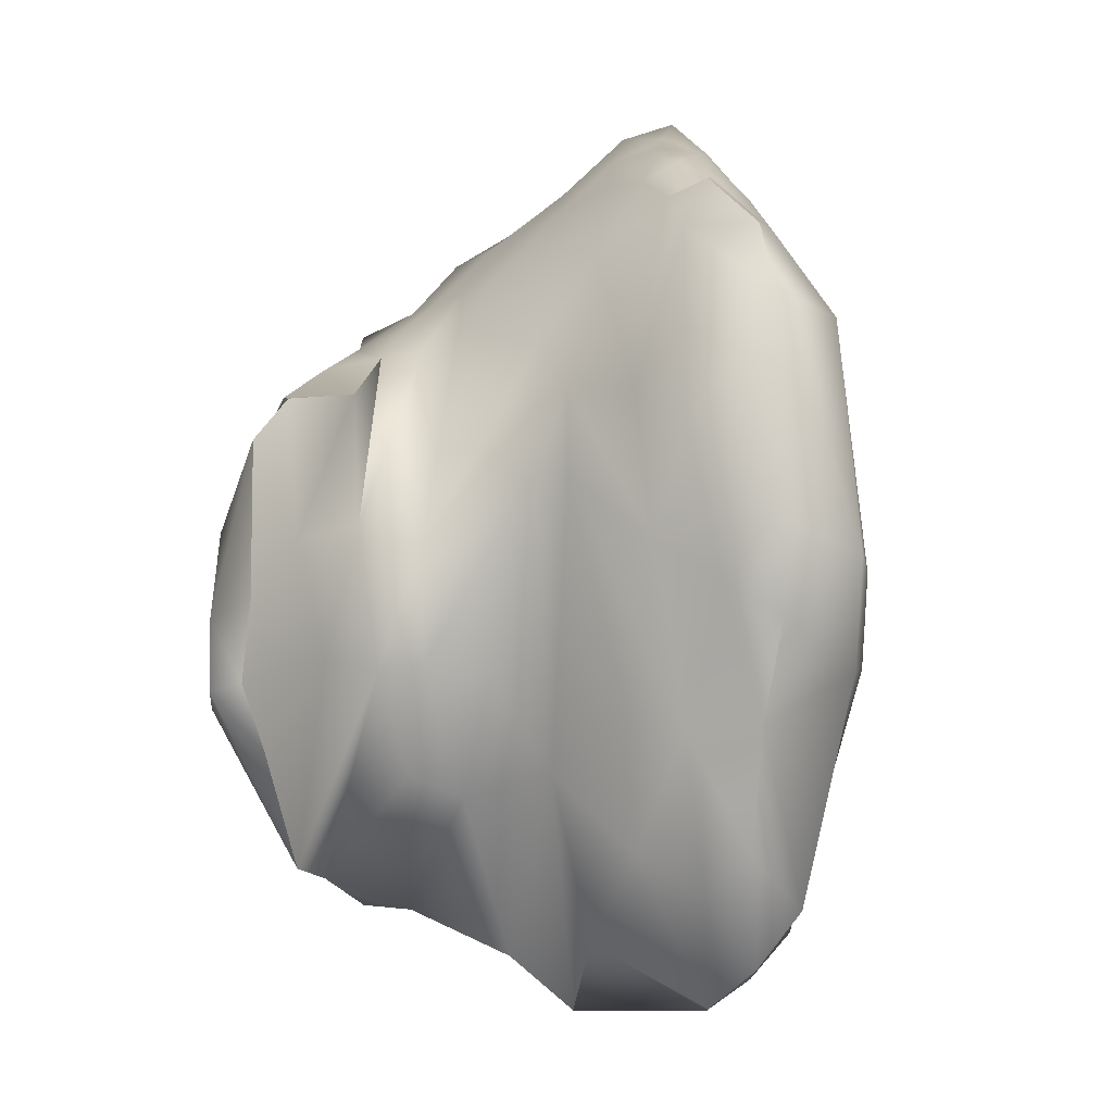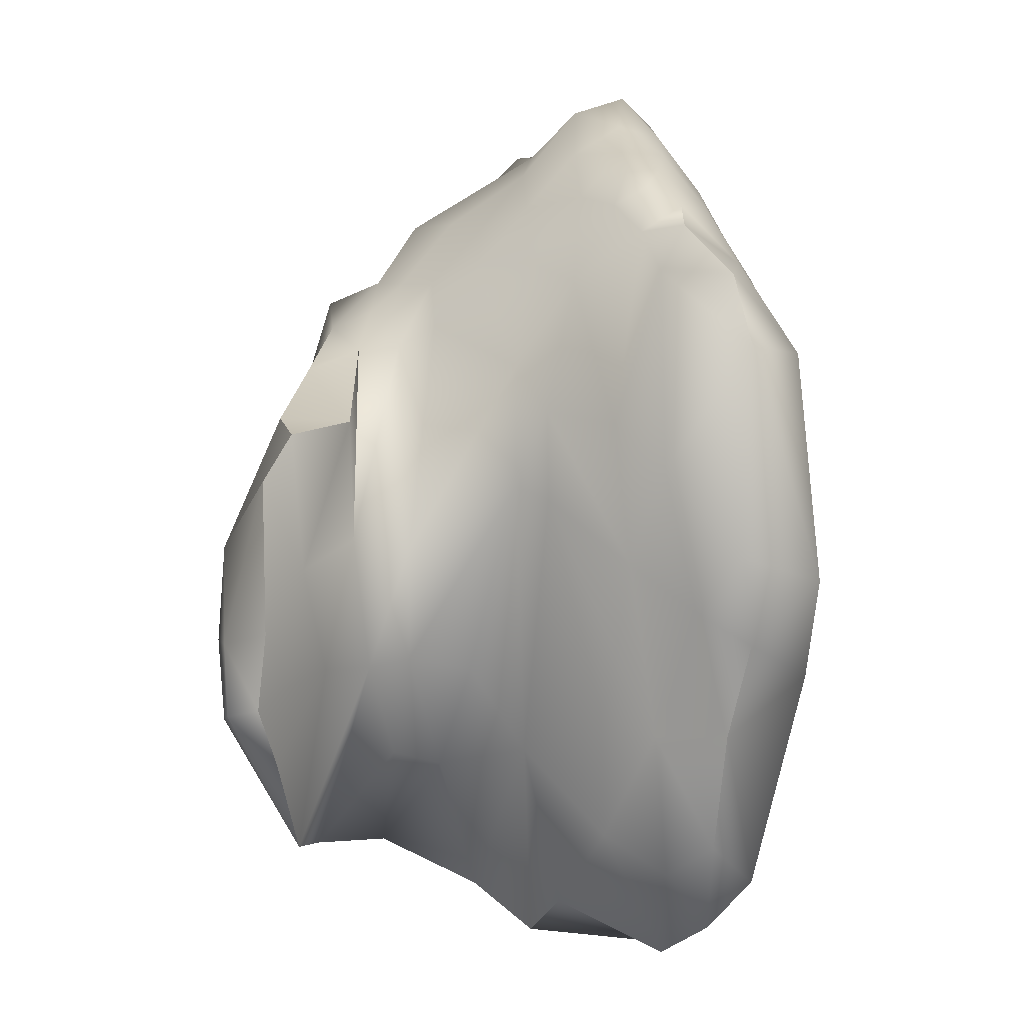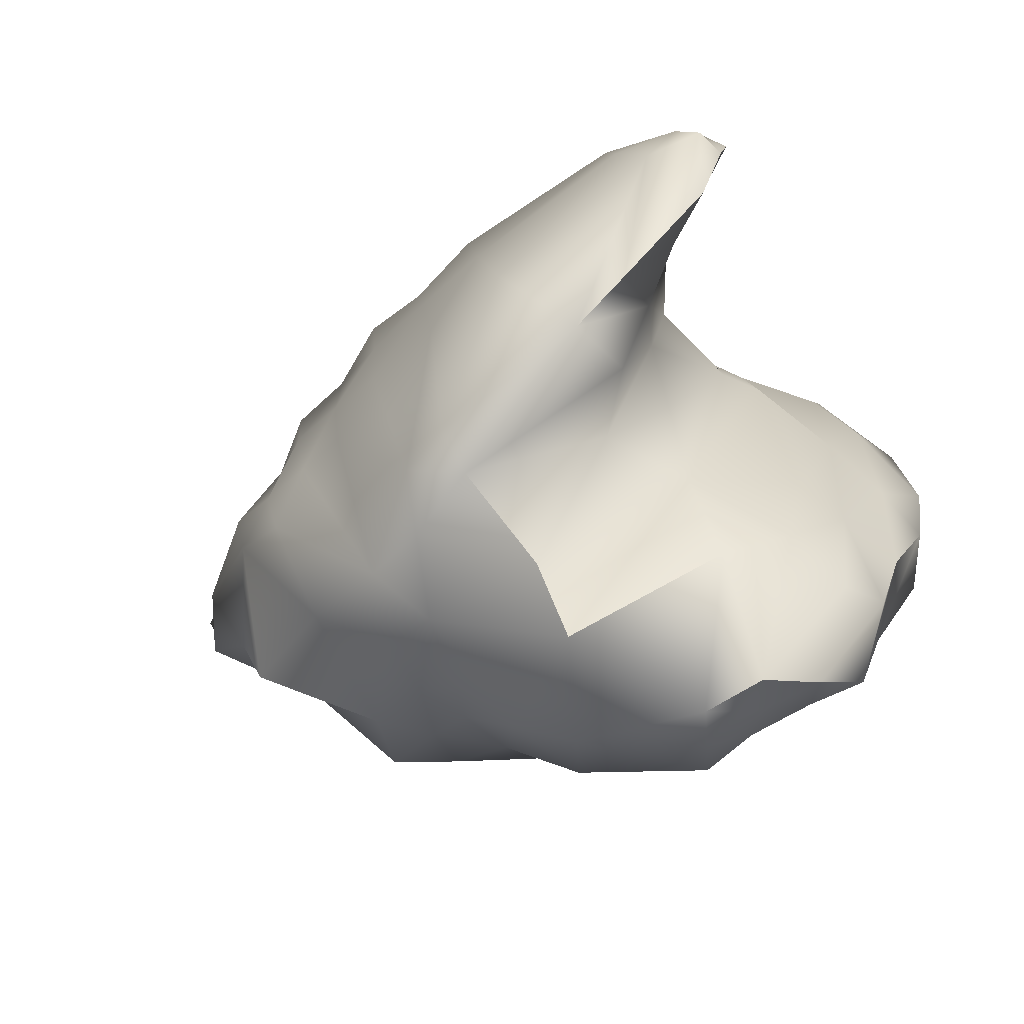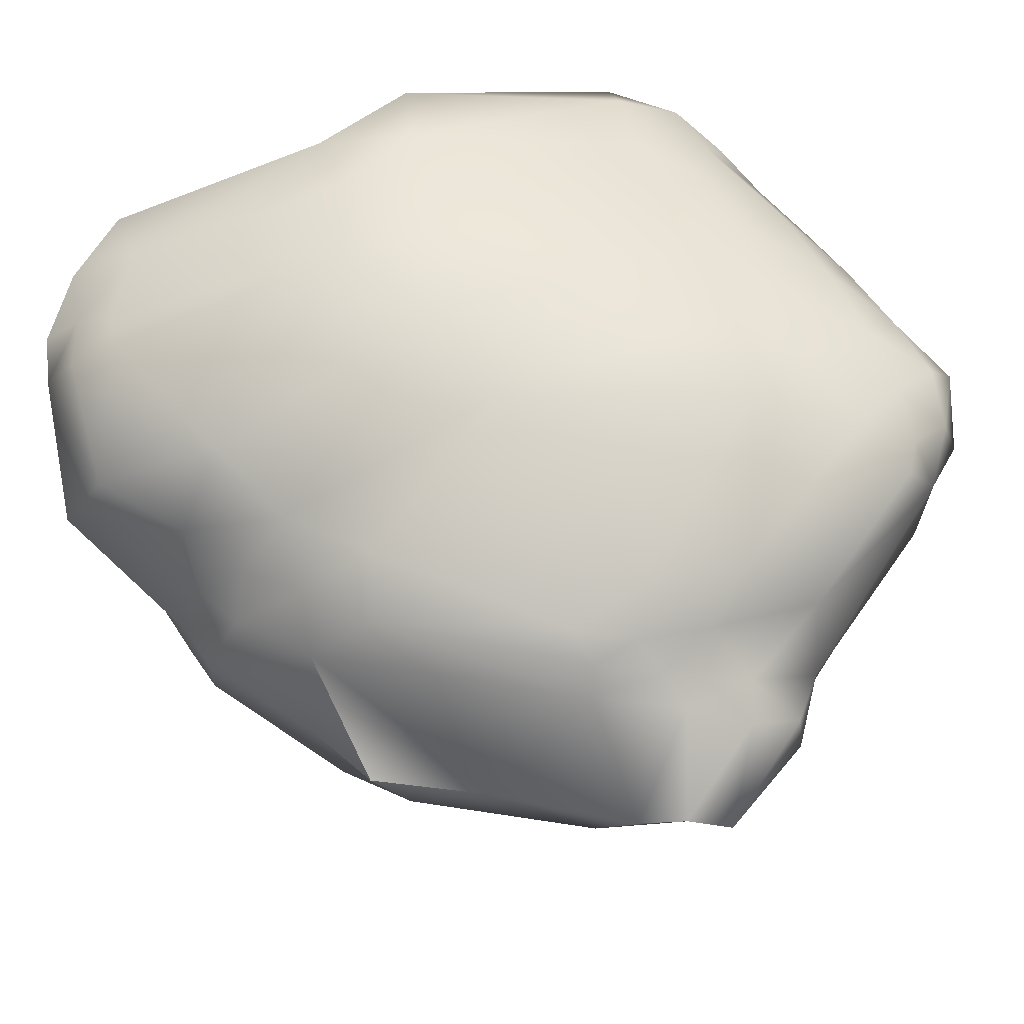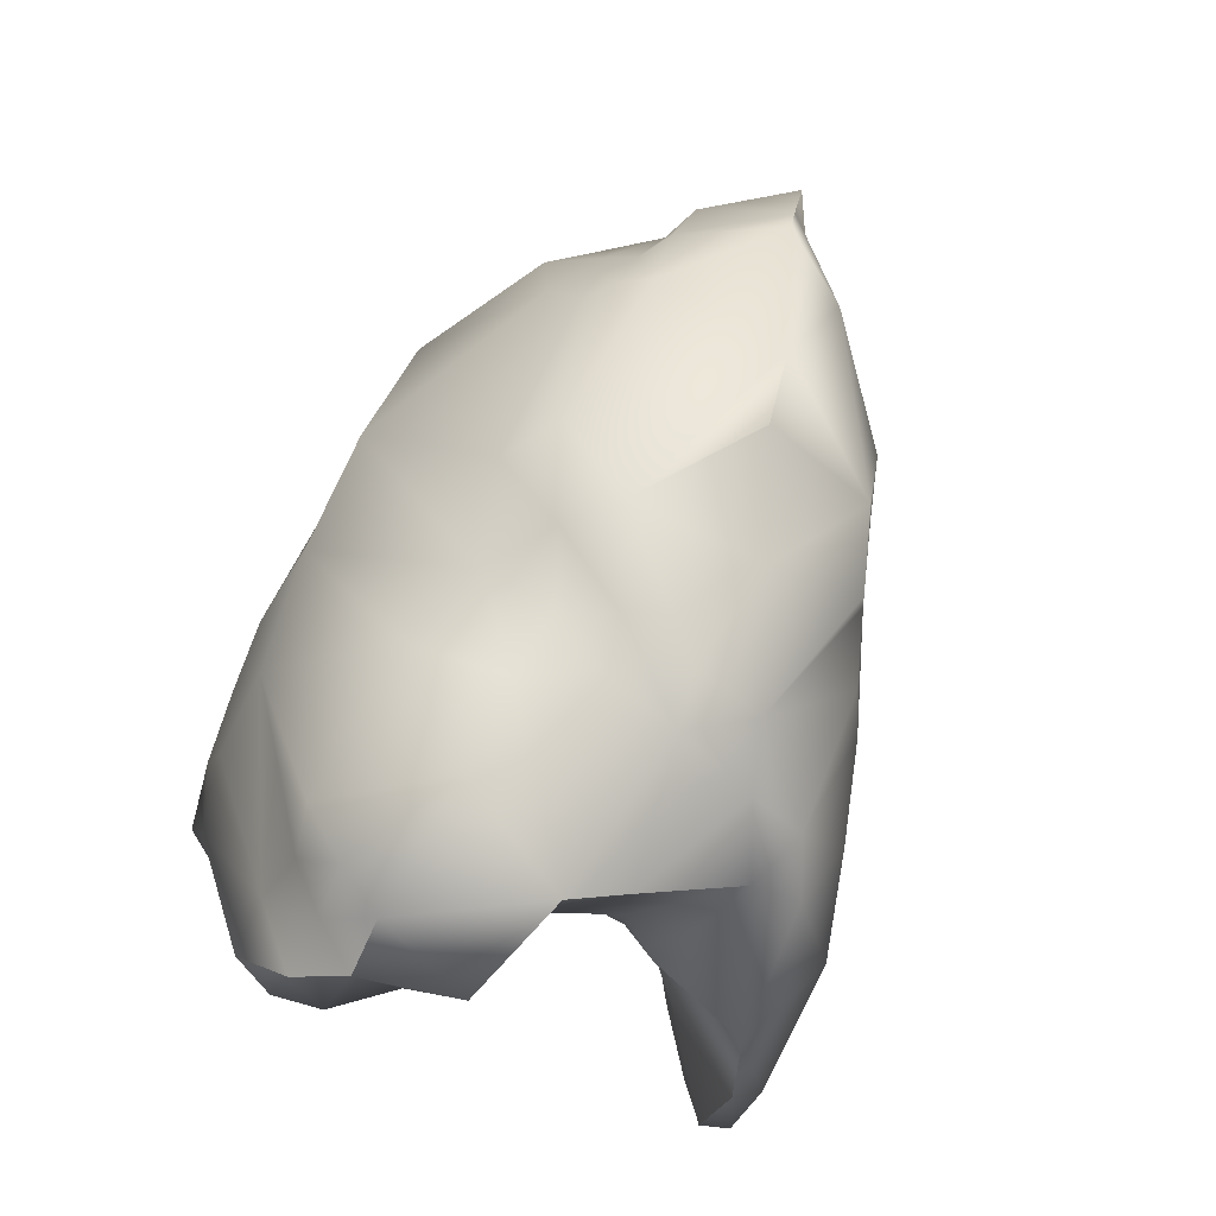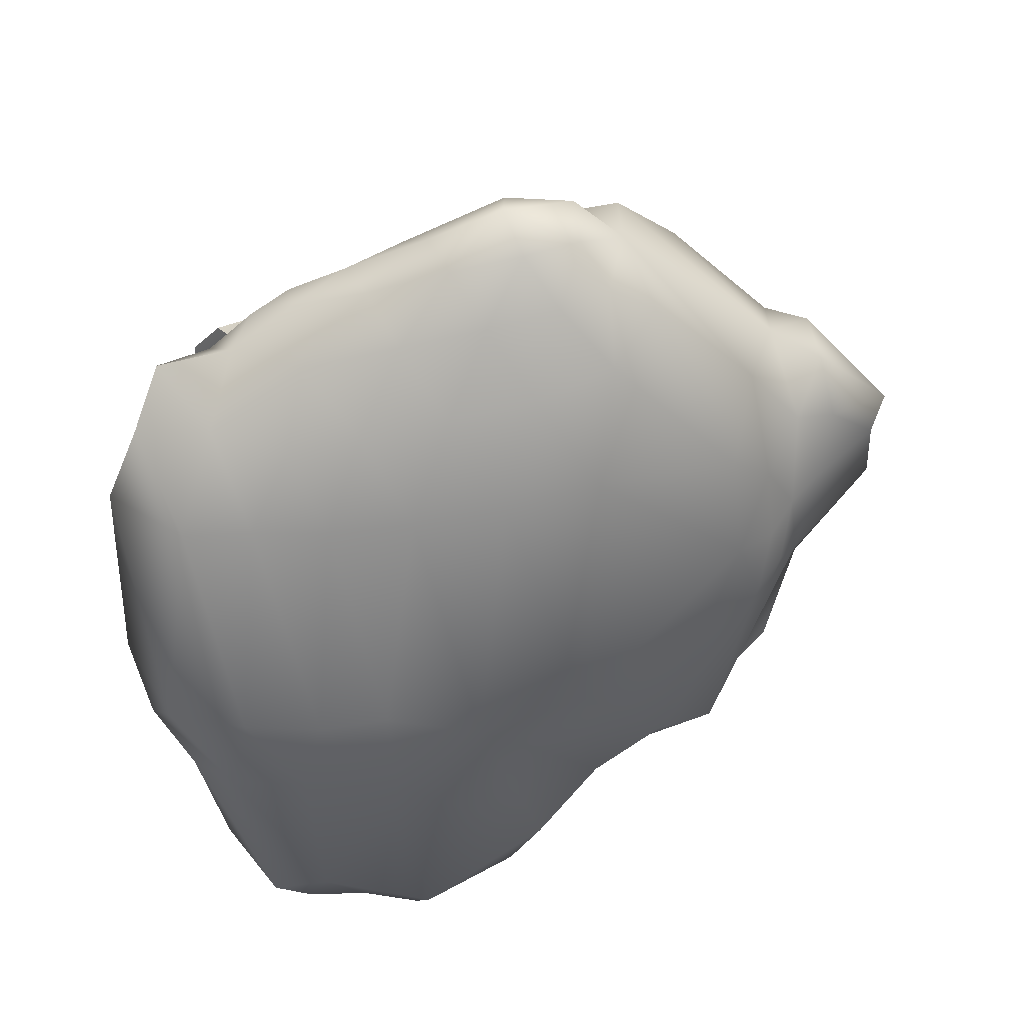
<metadata>
{"format":"obj","ext":"obj","renderer":"f3d","projection":"perspective","resolution":1024,"background":"white","views":[{"elev":-9.1,"azim":-87.3,"up":"+Y"},{"elev":2.3,"azim":-92.1,"up":"+Y"},{"elev":-74.2,"azim":-149.3,"up":"+Y"},{"elev":49.7,"azim":80.5,"up":"+Z"},{"elev":-64.4,"azim":67.6,"up":"+Y"},{"elev":37.6,"azim":2.2,"up":"+Y"}]}
</metadata>
<code>
v -2.813 -11.48 -5.661
v -2.209 -11.49 -6.738
v -1.769 -11.14 -5.837
v -3.323 -11.46 -5.656
v -3.519 -10.96 -6.552
v -4.016 -10.31 -6.206
v -2.653 -11.24 -5.316
v -2.961 -10.86 -5.07
v -3.15 -11.18 -5.342
v -4.205 -10.61 -5.698
v -3.678 -11.17 -5.299
v -4.4 -10.36 -5.333
v -3.473 -10.65 -4.979
v -3.945 -10.73 -4.958
v -1.653 -10.48 -8.299
v -1.558 -8.889 -8.811
v -1.058 -9.182 -8.556
v -2.088 -10.64 -8.466
v -2.254 -9.304 -8.985
v -3.405 -10.47 -8.607
v -3.009 -9.692 -9.148
v -3.924 -10.41 -8.75
v -4.518 -9.258 -9.317
v -4.77 -9.607 -8.874
v -4.988 -9.179 -9.25
v -5.055 -9.126 -9.005
v -0.9555 -10.42 -7.684
v -0.5911 -8.798 -8.422
v -0.2554 -9.428 -8.218
v -1.463 -10.6 -7.828
v -2.072 -10.67 -8.079
v -3.494 -9.679 -7.965
v -3.901 -8.909 -8.16
v -4.347 -8.877 -8.507
v -4.779 -8.968 -8.79
v -0.1856 -9.678 -7.434
v 0.2219 -8.902 -8.098
v 0.6308 -9.258 -7.107
v -0.7651 -10.44 -7.098
v -1.186 -10.61 -7.16
v -2.236 -11.05 -7.25
v -3.104 -9.831 -7.567
v -0.1184 -9.613 -6.346
v -0.711 -10.16 -6.549
v -1.039 -10.42 -6.517
v -1.282 -10.49 -5.989
v -3.486 -9.663 -6.85
v -4.252 -9.275 -6.245
v -2.507 -10.87 -4.99
v -1.472 -10.16 -5.244
v -4.433 -9.431 -5.818
v -4.644 -9.41 -5.255
v -2.712 -8.936 -4.498
v -3.51 -8.873 -4.45
v -4.156 -8.966 -4.544
v -1.526 -7.779 -8.866
v -1.017 -8.264 -8.655
v -2.149 -8.243 -9.047
v -2.838 -8.597 -9.224
v -4.298 -8.636 -9.379
v -4.82 -8.619 -9.288
v -5.13 -8.526 -8.94
v -0.4779 -7.741 -8.489
v -0.09631 -8.433 -8.285
v -3.745 -8.857 -7.831
v -3.931 -7.917 -7.826
v -4.217 -7.827 -8.281
v -4.814 -8.038 -8.66
v 0.8661 -8.304 -7.201
v 1.078 -7.487 -7.582
v 1.432 -7.222 -7.042
v 0.3136 -8.125 -8.184
v -3.612 -8.954 -7.315
v -4.105 -7.394 -6.948
v 0.751 -7.488 -6.209
v 0.06392 -9.135 -5.788
v 0.6112 -7.443 -5.982
v -0.4907 -9.612 -5.986
v -0.8884 -10.07 -6.133
v -4.439 -8.753 -6.143
v -4.315 -7.496 -6.686
v -4.626 -8.017 -6.041
v 0.422 -7.586 -5.748
v 0.2169 -7.035 -5.564
v -0.3998 -9.047 -5.482
v -0.9648 -9.69 -5.596
v -4.932 -8.64 -5.101
v -4.821 -8.386 -5.527
v -5.099 -7.936 -5.182
v -1.082 -7.92 -4.6
v -1.975 -8.251 -4.509
v -2.765 -8.054 -4.41
v -3.339 -8.179 -4.406
v -3.993 -8.194 -4.428
v -4.645 -8.147 -4.51
v -1.457 -6.77 -8.879
v -0.9886 -7.168 -8.643
v -2.051 -7.32 -9.005
v -2.717 -7.535 -9.219
v -4.204 -7.885 -9.335
v -5.008 -7.328 -8.965
v -4.726 -6.96 -8.755
v -0.4034 -6.81 -8.48
v 0.1106 -6.471 -8.082
v -2.716 -5.934 -8.001
v -2.366 -5.634 -7.898
v -2.476 -5.897 -8.181
v -2.979 -6.24 -8.269
v -3.086 -6.208 -7.92
v -4.402 -6.858 -8.303
v 0.7567 -6.194 -7.568
v 1.441 -6.826 -7.096
v 0.39 -6.246 -7.758
v -2.73 -5.65 -7.635
v -3.248 -6.041 -7.613
v -3.978 -6.399 -6.936
v 0.9127 -6.759 -6.313
v 0.6849 -6.907 -6.117
v 0.5062 -7.089 -5.874
v 0.4436 -6.477 -5.926
v -4.217 -6.779 -6.691
v -4.682 -6.879 -6.176
v 0.1153 -6.103 -5.556
v -4.896 -7.244 -5.787
v -5.075 -6.263 -5.122
v -1.034 -5.871 -4.913
v -1.766 -6.034 -4.762
v -2.512 -6.153 -4.685
v -3.207 -6.242 -4.657
v -3.837 -6.28 -4.686
v -4.404 -6.305 -4.657
v -1.858 -5.785 -8.56
v -2.434 -6.027 -8.515
v -3.337 -6.419 -8.684
v -4.184 -6.832 -8.877
v -0.4632 -5.513 -8.036
v -0.02104 -5.649 -7.751
v -1.95 -5.601 -8.119
v -1.518 -5.069 -7.783
v 0.7957 -5.73 -7.228
v 1.535 -6.473 -7.136
v 0.4252 -5.736 -7.403
v -2.031 -5.077 -7.459
v -2.61 -5.158 -7.201
v -3.123 -5.53 -7.234
v -3.55 -5.514 -6.811
v 1.012 -6.229 -6.481
v 0.6937 -6.182 -6.351
v 0.2501 -5.562 -6.062
v -4.013 -5.697 -6.464
v -4.28 -5.311 -5.927
v -0.5981 -4.622 -5.607
v -4.712 -5.66 -5.805
v -4.829 -5.685 -5.241
v -0.9176 -4.99 -5.288
v -1.533 -5.193 -5.097
v -2.228 -5.335 -4.989
v -2.945 -5.485 -4.947
v -3.546 -5.669 -4.92
v -4.181 -5.565 -5.112
v -0.4016 -5.103 -7.597
v 0.8829 -5.802 -6.731
v 0.4355 -5.557 -6.776
v -0.9124 -4.354 -6.808
v -1.469 -4.415 -6.708
v -2.255 -4.658 -6.815
v -2.942 -5.008 -6.805
v -0.8695 -4.284 -6.147
v -1.276 -3.982 -6.182
v -1.837 -4.038 -6.311
v -2.674 -4.507 -6.371
v -3.413 -4.949 -6.364
v -3.869 -5.059 -6.117
v -3.896 -4.912 -5.856
v -0.967 -4.473 -5.647
v -1.209 -4.129 -5.795
v -4.674 -5.284 -5.618
v -4.032 -5.076 -5.574
v -1.357 -4.548 -5.441
v -1.942 -4.664 -5.31
v -2.631 -4.826 -5.269
v -3.425 -5.055 -5.289
v -1.83 -3.905 -5.883
v -2.443 -4.232 -5.951
v -3.116 -4.54 -5.993
v -3.595 -4.759 -6
v -1.658 -4.152 -5.596
v -2.242 -4.312 -5.588
v -2.917 -4.535 -5.617
v -3.528 -4.731 -5.709
v -2.209 -11.49 -6.738
v -3.323 -11.46 -5.656
v -3.678 -11.17 -5.299
v -3.924 -10.41 -8.75
v -4.77 -9.607 -8.874
v -5.055 -9.126 -9.005
v 0.6308 -9.258 -7.107
v -2.236 -11.05 -7.25
v -4.644 -9.41 -5.255
v -5.13 -8.526 -8.94
v -5.008 -7.328 -8.965
v -4.726 -6.96 -8.755
v -4.726 -6.96 -8.755
v -2.979 -6.24 -8.269
v -4.402 -6.858 -8.303
v 1.441 -6.826 -7.096
v -3.337 -6.419 -8.684
v -4.184 -6.832 -8.877
v -1.95 -5.601 -8.119
v -4.829 -5.685 -5.241
v -4.674 -5.284 -5.618
g grp1
f 3 1 2
f 2 1 5
f 1 4 5
f 5 4 6
f 5 6 47
f 47 6 48
f 47 48 81
f 81 48 80
f 81 80 82
f 82 80 51
f 82 51 88
f 88 51 52
f 88 52 87
f 1 3 7
f 7 3 49
f 7 49 8
f 8 49 53
f 8 53 13
f 13 53 54
f 13 54 55
f 55 54 94
f 55 94 95
f 95 94 131
f 95 131 125
f 125 131 210
f 7 8 9
f 9 8 13
f 9 13 193
f 193 13 14
f 7 9 1
f 1 9 192
f 4 10 6
f 6 10 51
f 6 51 48
f 48 51 80
f 4 11 10
f 10 11 12
f 10 12 51
f 51 12 52
f 193 192 9
f 11 14 12
f 12 14 199
f 17 15 16
f 16 15 19
f 16 19 58
f 58 19 59
f 58 59 99
f 99 59 100
f 99 100 135
f 135 100 102
f 19 15 18
f 18 15 31
f 18 31 20
f 20 31 32
f 20 32 33
f 33 32 65
f 33 65 66
f 66 65 74
f 66 74 116
f 116 74 121
f 116 121 150
f 150 121 122
f 150 122 151
f 151 122 153
f 151 153 177
f 177 153 154
f 18 20 21
f 21 20 23
f 21 23 60
f 60 23 61
f 60 61 100
f 100 61 101
f 100 101 102
f 18 21 19
f 19 21 59
f 20 22 23
f 23 22 25
f 23 25 61
f 61 25 26
f 61 26 62
f 22 24 25
f 25 24 26
f 29 27 28
f 28 27 17
f 28 17 57
f 57 17 16
f 57 16 56
f 56 16 58
f 56 58 98
f 98 58 99
f 98 99 134
f 134 99 135
f 17 27 15
f 15 27 30
f 15 30 31
f 31 30 41
f 20 33 194
f 194 33 34
f 194 34 195
f 195 34 35
f 195 35 196
f 196 35 200
f 38 36 37
f 37 36 29
f 37 29 64
f 64 29 28
f 64 28 63
f 63 28 57
f 63 57 97
f 97 57 56
f 97 56 96
f 96 56 98
f 96 98 133
f 133 98 134
f 29 36 27
f 27 36 39
f 27 39 40
f 40 39 44
f 40 44 45
f 45 44 79
f 45 79 46
f 46 79 86
f 46 86 50
f 50 86 91
f 50 91 53
f 53 91 92
f 53 92 93
f 93 92 129
f 93 129 130
f 130 129 159
f 130 159 160
f 160 159 182
f 160 182 178
f 178 182 190
f 178 190 174
f 174 190 186
f 174 186 173
f 173 186 172
f 173 172 150
f 150 172 146
f 150 146 116
f 116 146 145
f 116 145 115
f 115 145 114
f 115 114 109
f 109 114 105
f 109 105 108
f 108 105 107
f 108 107 133
f 133 107 138
f 133 138 132
f 27 40 30
f 30 40 41
f 31 42 32
f 32 42 65
f 31 198 42
f 42 198 47
f 42 47 73
f 73 47 74
f 73 74 65
f 38 43 36
f 36 43 39
f 39 43 44
f 44 43 78
f 44 78 79
f 79 78 86
f 3 2 46
f 46 2 40
f 46 40 45
f 2 41 40
f 198 191 47
f 47 191 5
f 49 3 50
f 50 3 46
f 49 50 53
f 13 55 14
f 14 55 199
f 21 60 59
f 59 60 100
f 33 66 67
f 67 66 109
f 67 109 108
f 33 67 34
f 34 67 68
f 34 68 35
f 35 68 200
f 71 69 70
f 70 69 37
f 70 37 72
f 72 37 64
f 72 64 104
f 104 64 63
f 104 63 103
f 103 63 97
f 103 97 136
f 136 97 138
f 136 138 139
f 139 138 143
f 139 143 165
f 165 143 166
f 165 166 170
f 170 166 171
f 170 171 184
f 184 171 185
f 184 185 189
f 189 185 190
f 189 190 182
f 69 38 37
f 65 42 73
f 69 71 75
f 75 71 117
f 75 117 118
f 118 117 148
f 118 148 120
f 120 148 149
f 120 149 123
f 123 149 152
f 123 152 155
f 155 152 175
f 155 175 179
f 179 175 176
f 179 176 187
f 187 176 183
f 187 183 188
f 188 183 184
f 188 184 189
f 77 76 75
f 75 76 43
f 75 43 69
f 69 43 197
f 43 76 78
f 78 76 85
f 78 85 86
f 86 85 90
f 86 90 91
f 91 90 127
f 91 127 128
f 128 127 157
f 128 157 158
f 158 157 181
f 158 181 182
f 182 181 189
f 47 81 74
f 74 81 121
f 76 77 83
f 83 77 119
f 83 119 84
f 84 119 120
f 84 120 123
f 83 84 85
f 85 84 90
f 83 85 76
f 88 87 89
f 89 87 95
f 89 95 125
f 53 93 54
f 54 93 94
f 199 55 87
f 87 55 95
f 61 62 101
f 107 105 106
f 106 105 114
f 106 114 143
f 143 114 144
f 143 144 166
f 166 144 167
f 166 167 171
f 171 167 172
f 171 172 185
f 185 172 186
f 185 186 190
f 204 110 67
f 67 110 68
f 202 201 68
f 68 201 200
f 202 68 110
f 112 70 111
f 111 70 113
f 111 113 142
f 142 113 137
f 142 137 161
f 161 137 136
f 161 136 139
f 71 70 112
f 70 72 113
f 113 72 104
f 113 104 137
f 137 104 103
f 137 103 136
f 109 66 115
f 115 66 116
f 71 206 117
f 117 206 147
f 117 147 148
f 148 147 162
f 148 162 163
f 163 162 140
f 163 140 142
f 142 140 111
f 119 77 118
f 118 77 75
f 118 120 119
f 81 82 121
f 121 82 122
f 122 82 124
f 124 82 88
f 124 88 89
f 89 125 124
f 124 125 153
f 124 153 122
f 84 123 126
f 126 123 155
f 126 155 156
f 156 155 179
f 156 179 180
f 180 179 187
f 180 187 188
f 84 126 90
f 90 126 127
f 91 128 92
f 92 128 129
f 93 130 94
f 94 130 131
f 97 96 132
f 132 96 133
f 97 132 209
f 107 106 138
f 138 106 143
f 133 207 108
f 108 207 205
f 207 208 205
f 205 208 203
f 111 140 141
f 141 140 162
f 141 162 147
f 112 111 141
f 114 145 144
f 144 145 167
f 206 141 147
f 154 153 125
f 126 156 127
f 127 156 157
f 128 158 129
f 129 158 159
f 130 160 131
f 131 160 210
f 142 161 163
f 163 161 164
f 163 164 168
f 168 164 165
f 168 165 169
f 169 165 170
f 169 170 183
f 183 170 184
f 139 165 161
f 161 165 164
f 145 146 167
f 167 146 172
f 148 163 149
f 149 163 168
f 149 168 152
f 152 168 175
f 150 151 173
f 173 151 174
f 169 176 168
f 168 176 175
f 177 178 151
f 151 178 174
f 156 180 157
f 157 180 181
f 159 158 182
f 178 211 160
f 160 211 210
f 169 183 176
f 180 188 181
f 181 188 189

</code>
